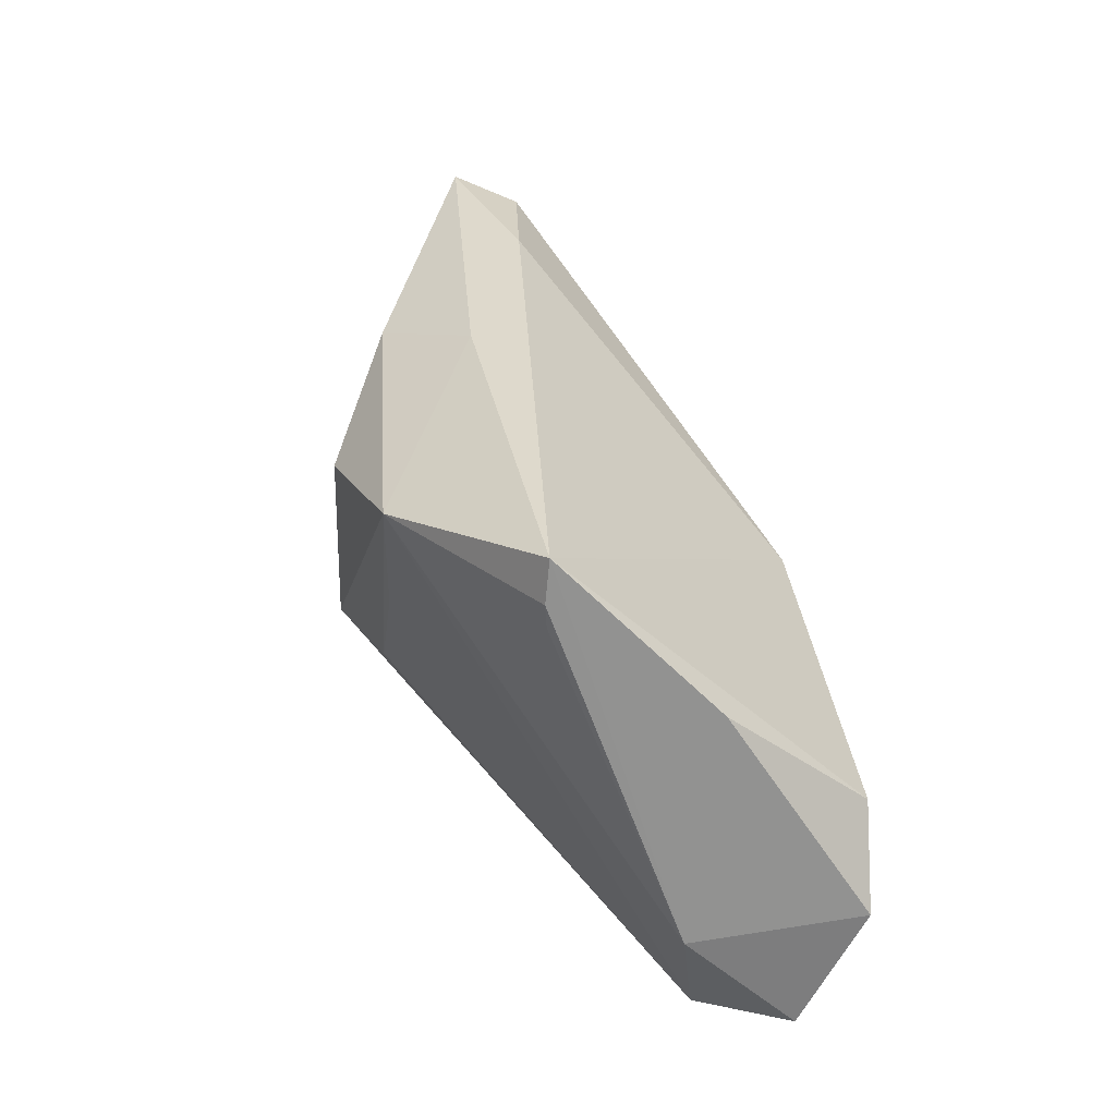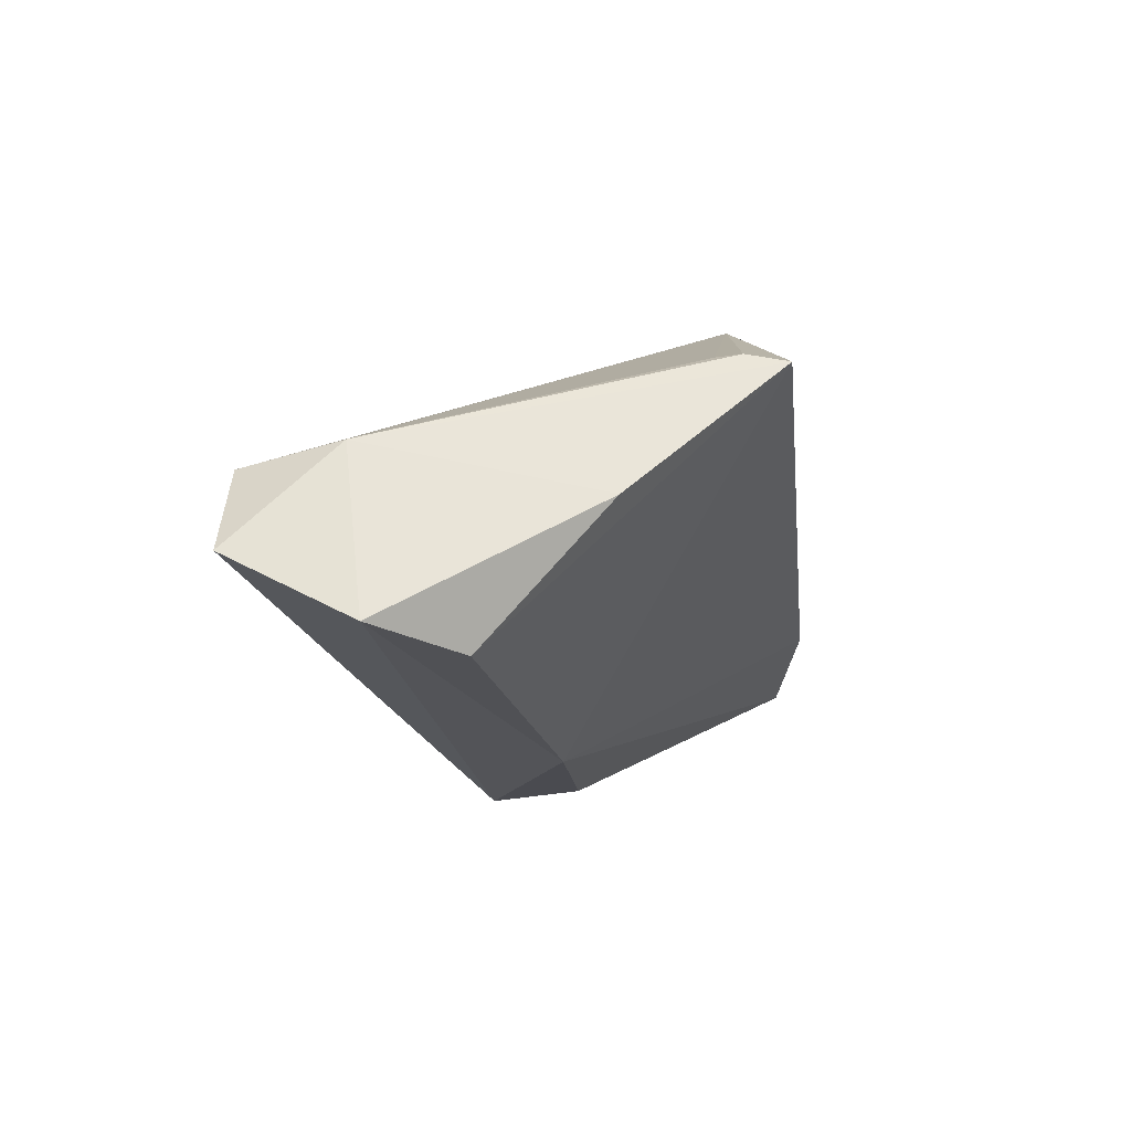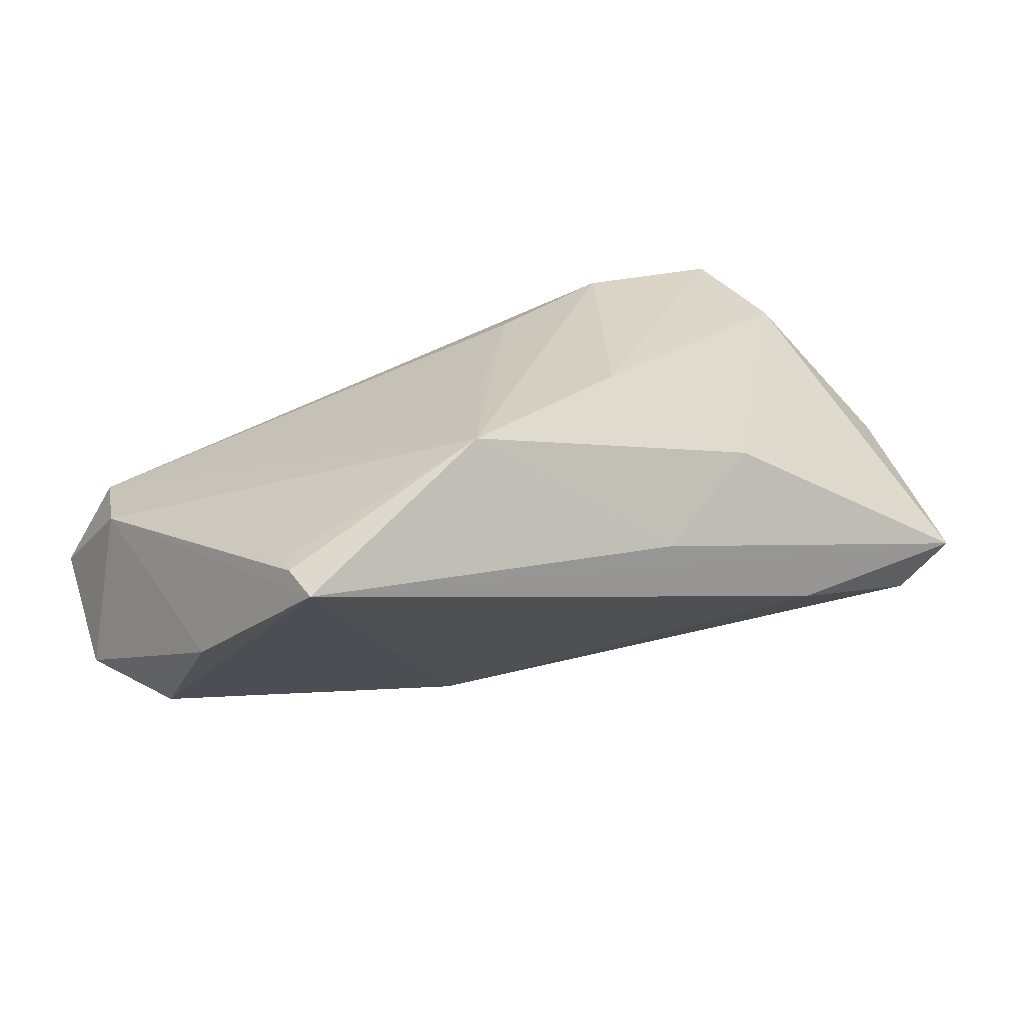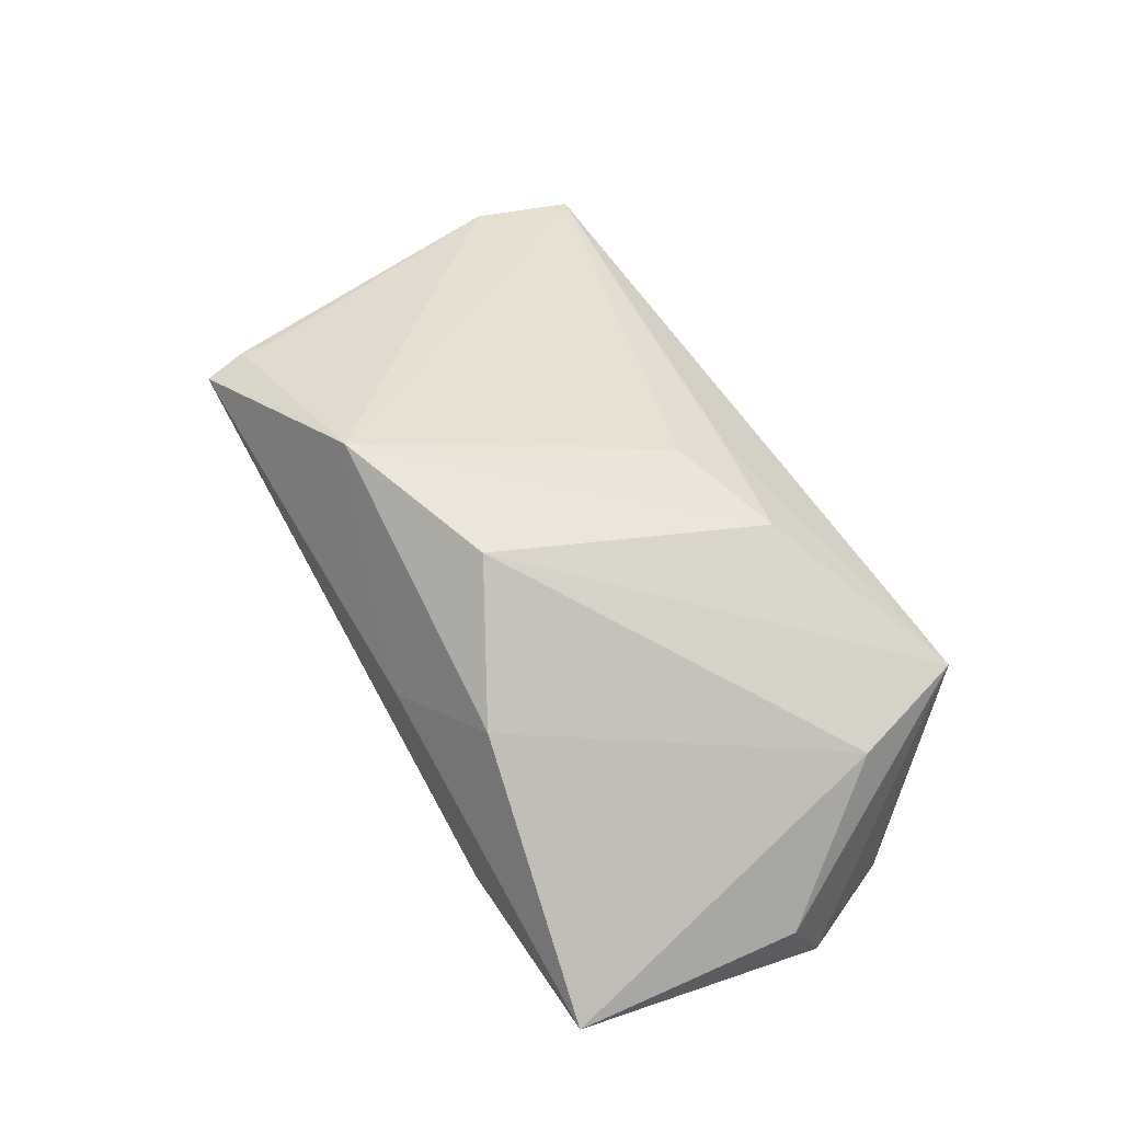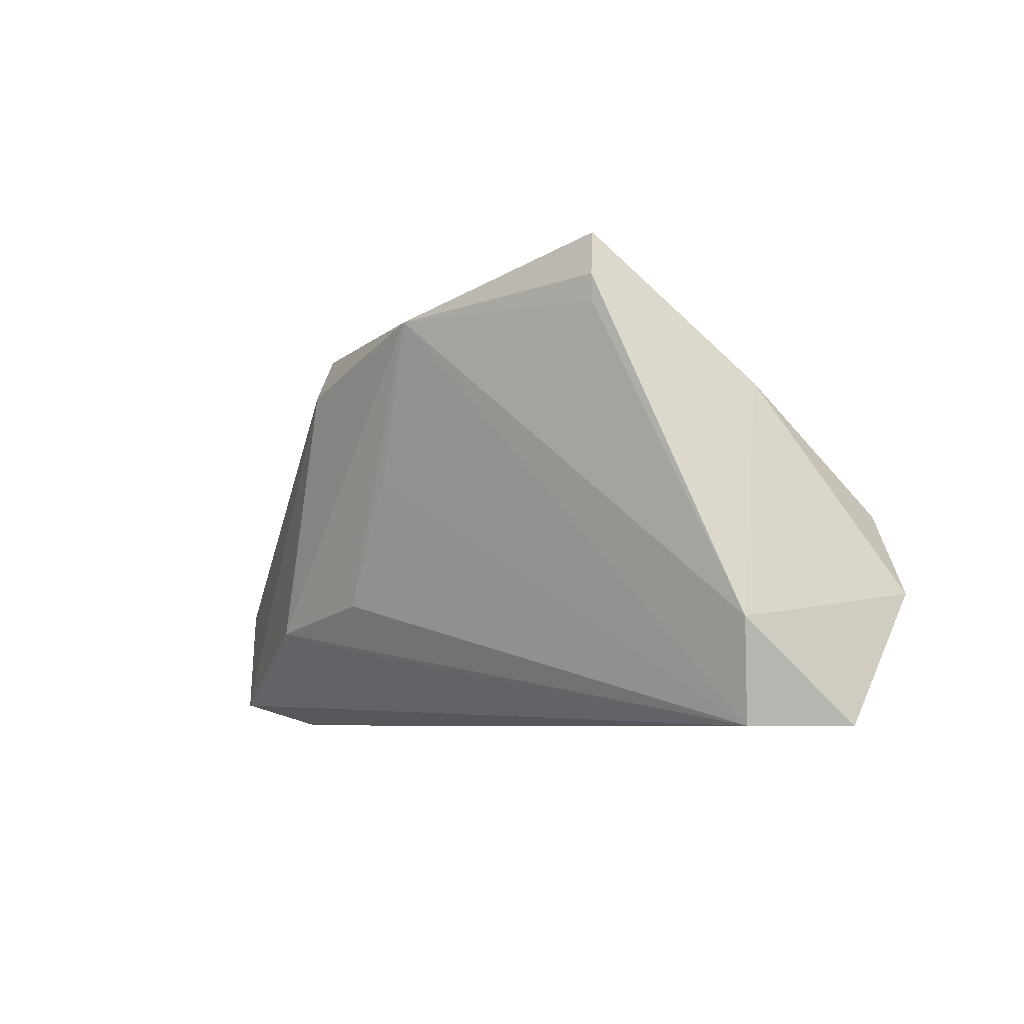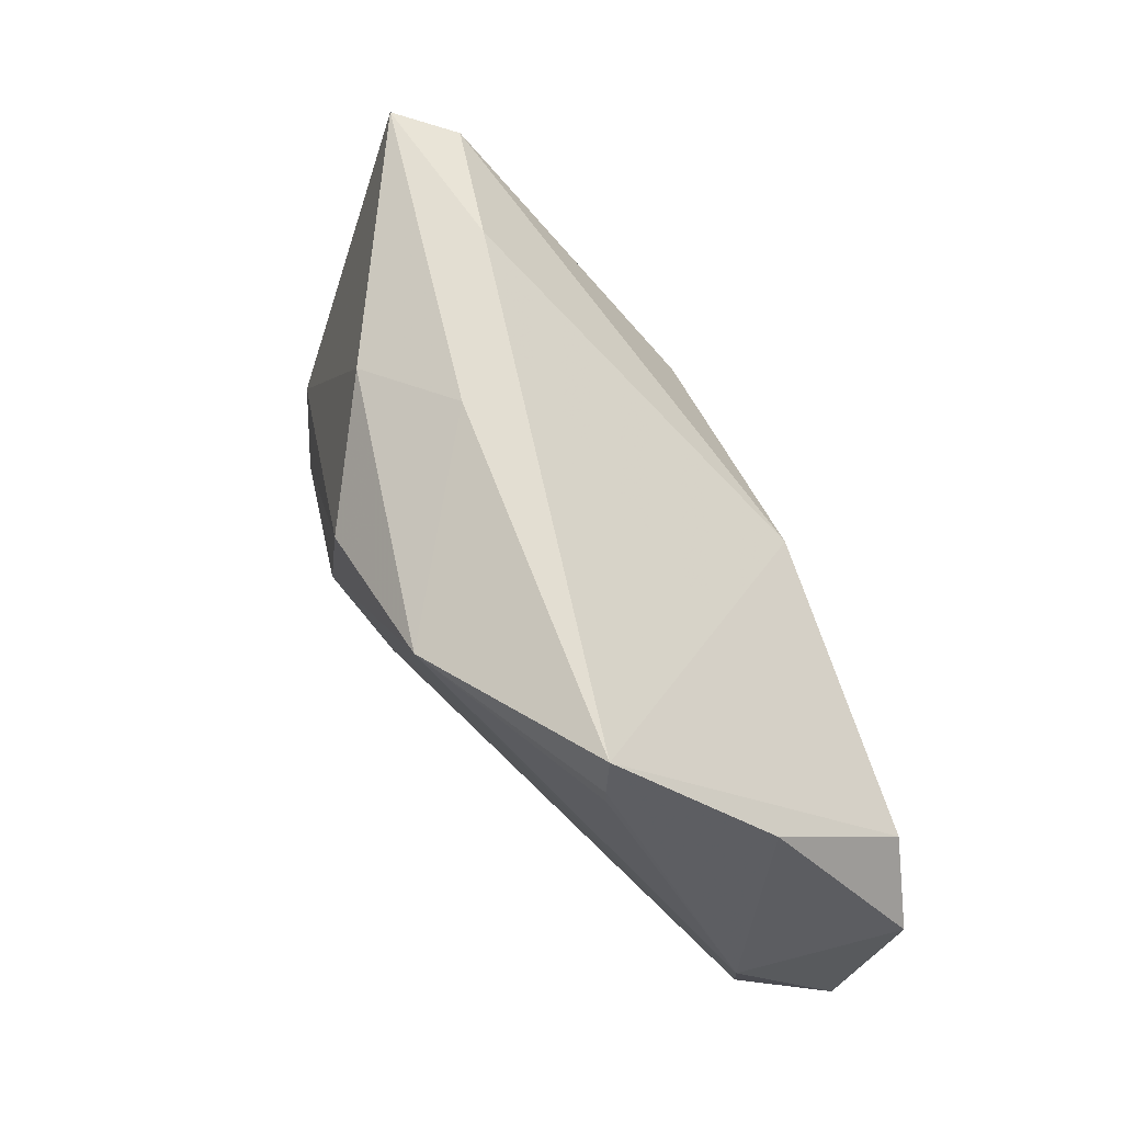
<metadata>
{"format":"obj","ext":"obj","renderer":"f3d","projection":"perspective","resolution":1024,"background":"white","views":[{"elev":35.7,"azim":72.0,"up":"+Y"},{"elev":-12.6,"azim":96.6,"up":"+Z"},{"elev":30.6,"azim":156.5,"up":"+Z"},{"elev":60.5,"azim":-119.8,"up":"+Z"},{"elev":-6.2,"azim":57.2,"up":"+Y"},{"elev":60.8,"azim":63.7,"up":"+Y"}]}
</metadata>
<code>
v -0.03956 -0.02449 0.01911
v -0.01643 -0.01486 0.02468
v -0.04989 0.02985 -0.002174
v -0.04851 -0.01219 -0.00748
v 0.05335 -0.02747 0.0002346
v -0.04506 0.02717 -0.009472
v -0.04334 -0.01125 0.01657
v 0.04199 0.03109 0.01364
v -0.04348 -0.01408 -0.0242
v -0.05349 0.003344 0.002216
v 0.00851 0.003907 0.02338
v 0.06088 -0.01205 -0.01782
v -0.03474 -0.02747 0.01076
v 0.04265 0.02262 0.0142
v -0.004121 0.01635 0.0265
v 0.0353 -0.02657 -0.008681
v -0.01966 0.02465 0.01612
v -0.0269 0.03094 -0.004299
v 0.01742 0.02309 0.02548
v 0.05302 -0.002144 -0.02017
v 0.05591 -0.015 0.002429
v -0.006442 0.03006 0.008131
v 0.06016 -0.02747 -0.01005
v -0.05393 -0.0004773 -0.007595
v -0.01651 0.00121 -0.02603
v -0.001989 -0.01811 0.01923
v 0.04287 0.02582 0.01444
v -0.001278 -0.01168 0.02236
v 0.01385 0.002753 -0.02603
v 0.05145 0.01302 -0.003122
f 12 9 29
f 29 9 25
f 3 7 17
f 17 7 15
f 25 9 6
f 6 29 25
f 24 3 6
f 6 9 24
f 24 9 4
f 12 29 20
f 20 29 8
f 10 3 24
f 10 7 3
f 12 21 23
f 21 5 23
f 23 9 12
f 23 5 13
f 22 8 3
f 3 17 22
f 19 17 15
f 8 22 19
f 19 22 17
f 19 15 2
f 19 5 21
f 19 11 5
f 2 5 28
f 5 11 28
f 28 19 2
f 11 19 28
f 8 29 18
f 29 6 18
f 3 8 18
f 18 6 3
f 1 9 13
f 1 4 9
f 7 10 1
f 2 15 1
f 15 7 1
f 24 4 1
f 1 10 24
f 13 5 1
f 12 20 30
f 30 20 8
f 30 21 12
f 8 21 30
f 13 9 16
f 16 23 13
f 9 23 16
f 27 21 8
f 8 19 27
f 26 5 2
f 2 1 26
f 26 1 5
f 14 19 21
f 21 27 14
f 14 27 19

</code>
